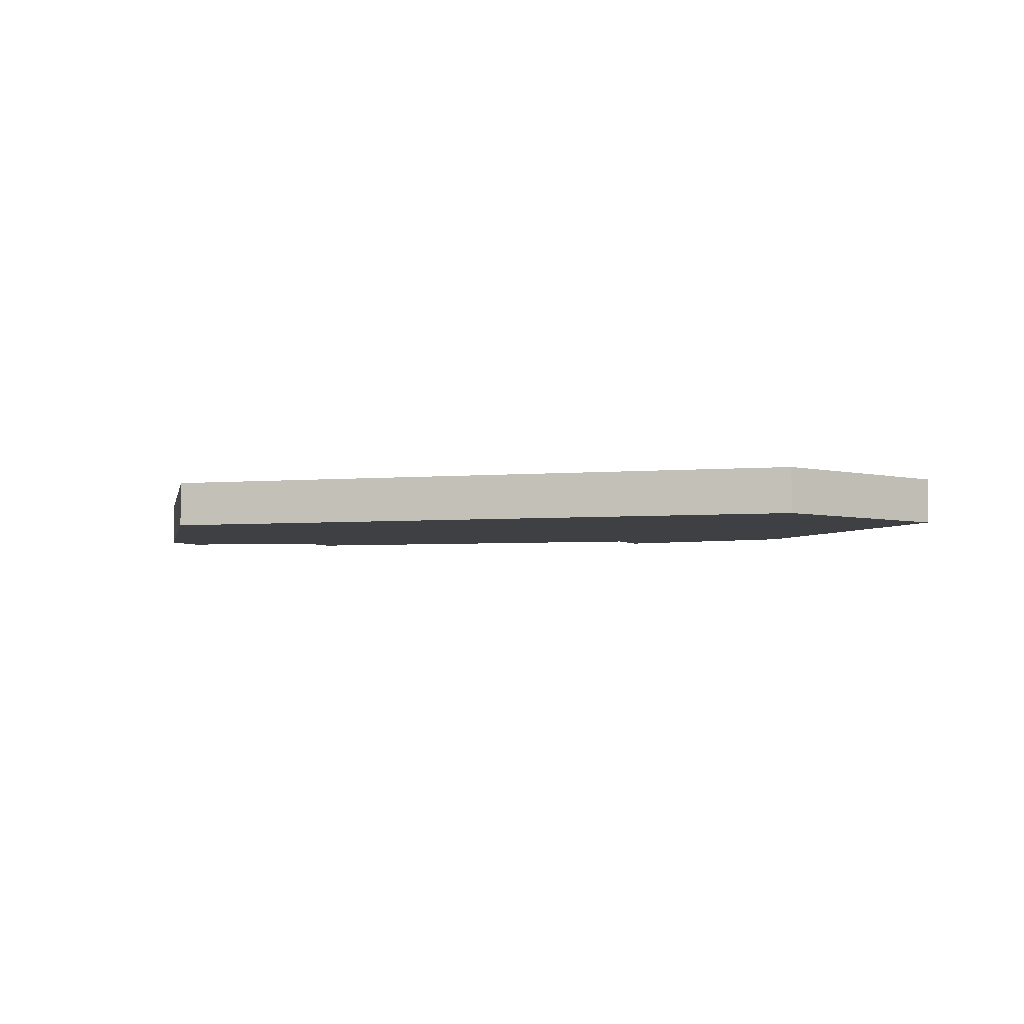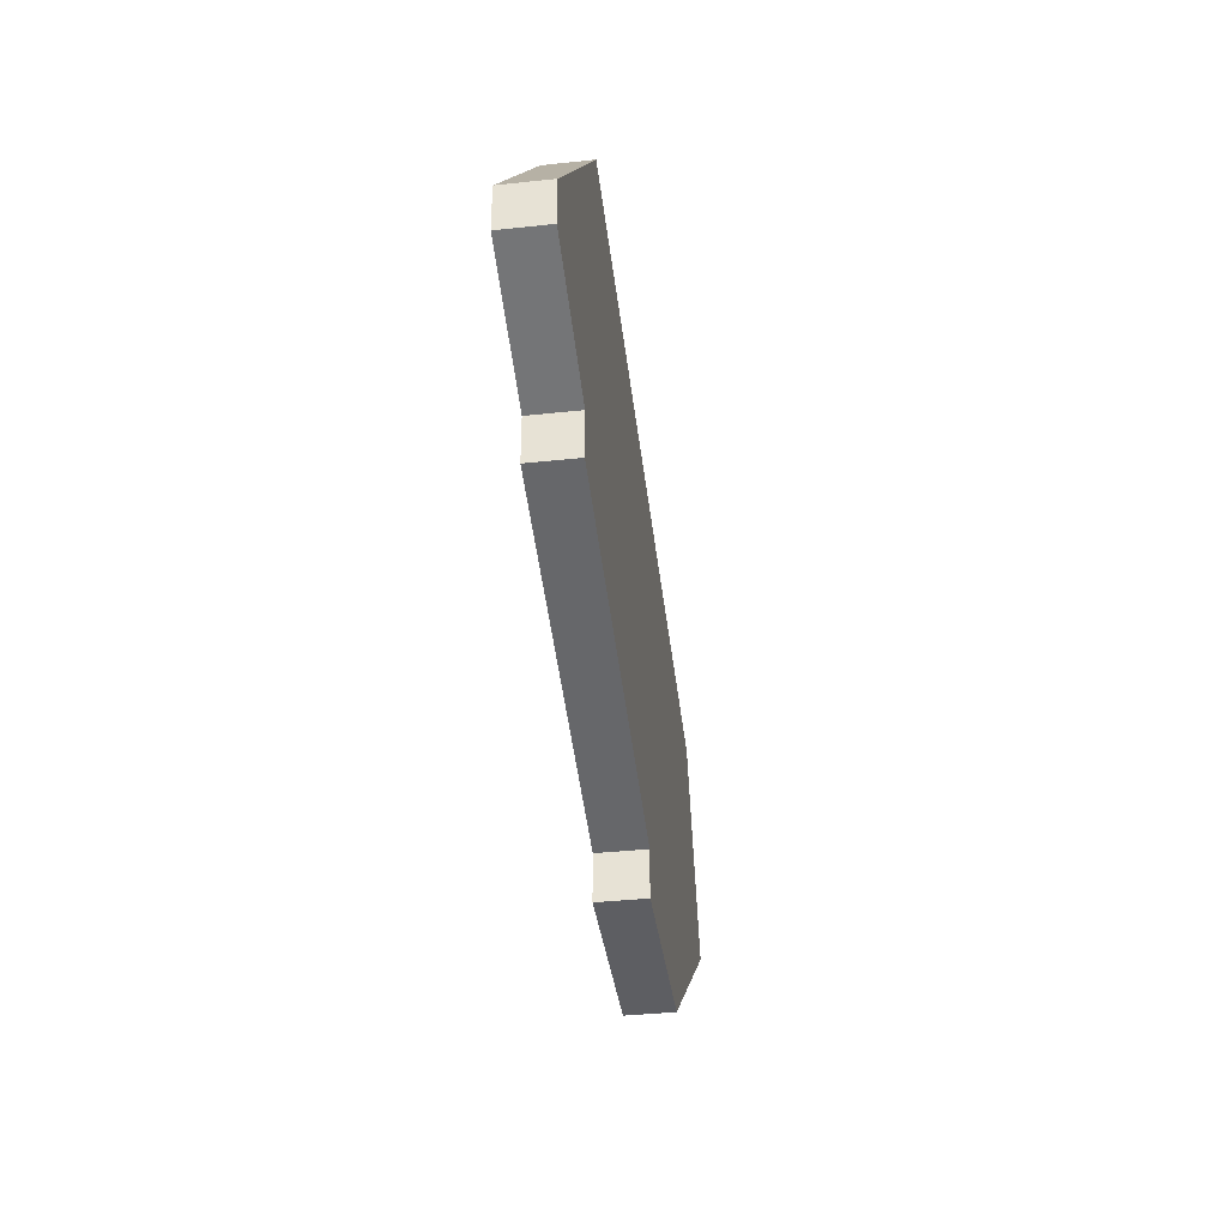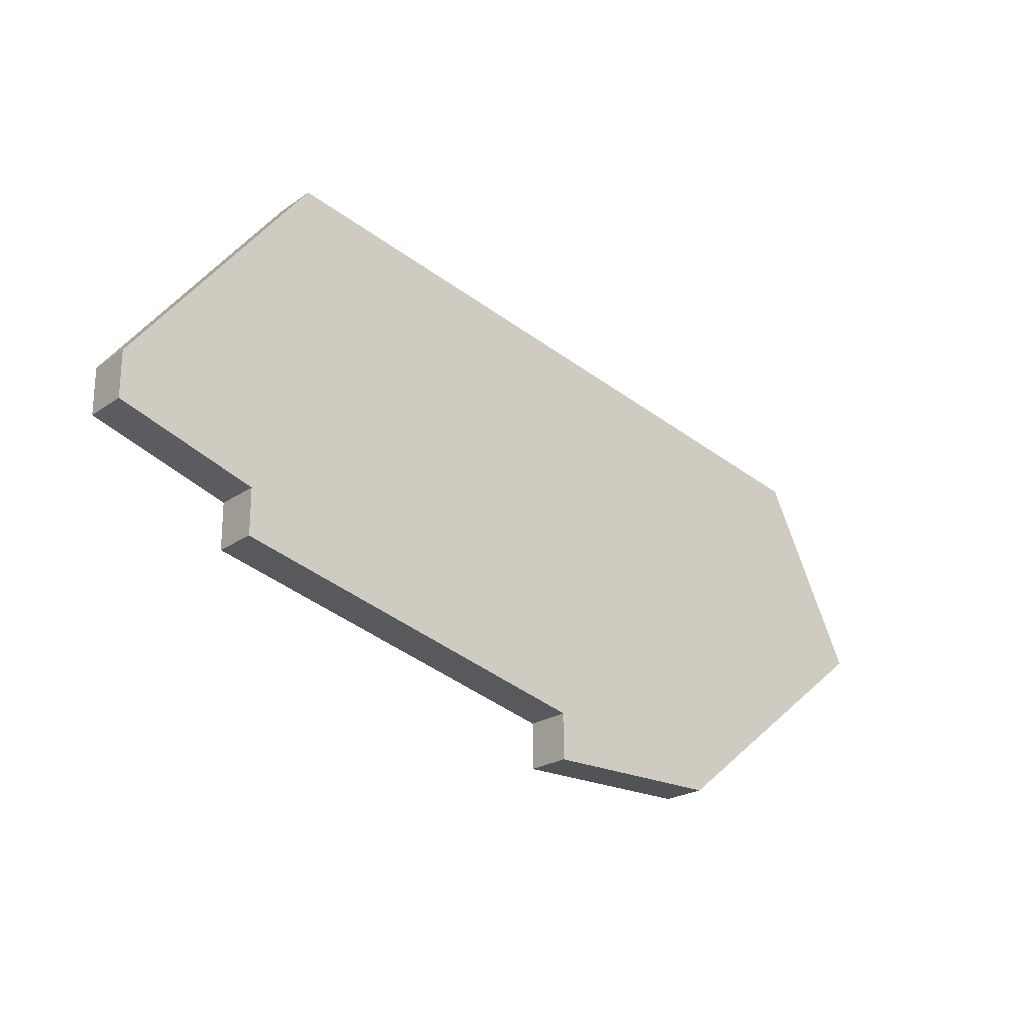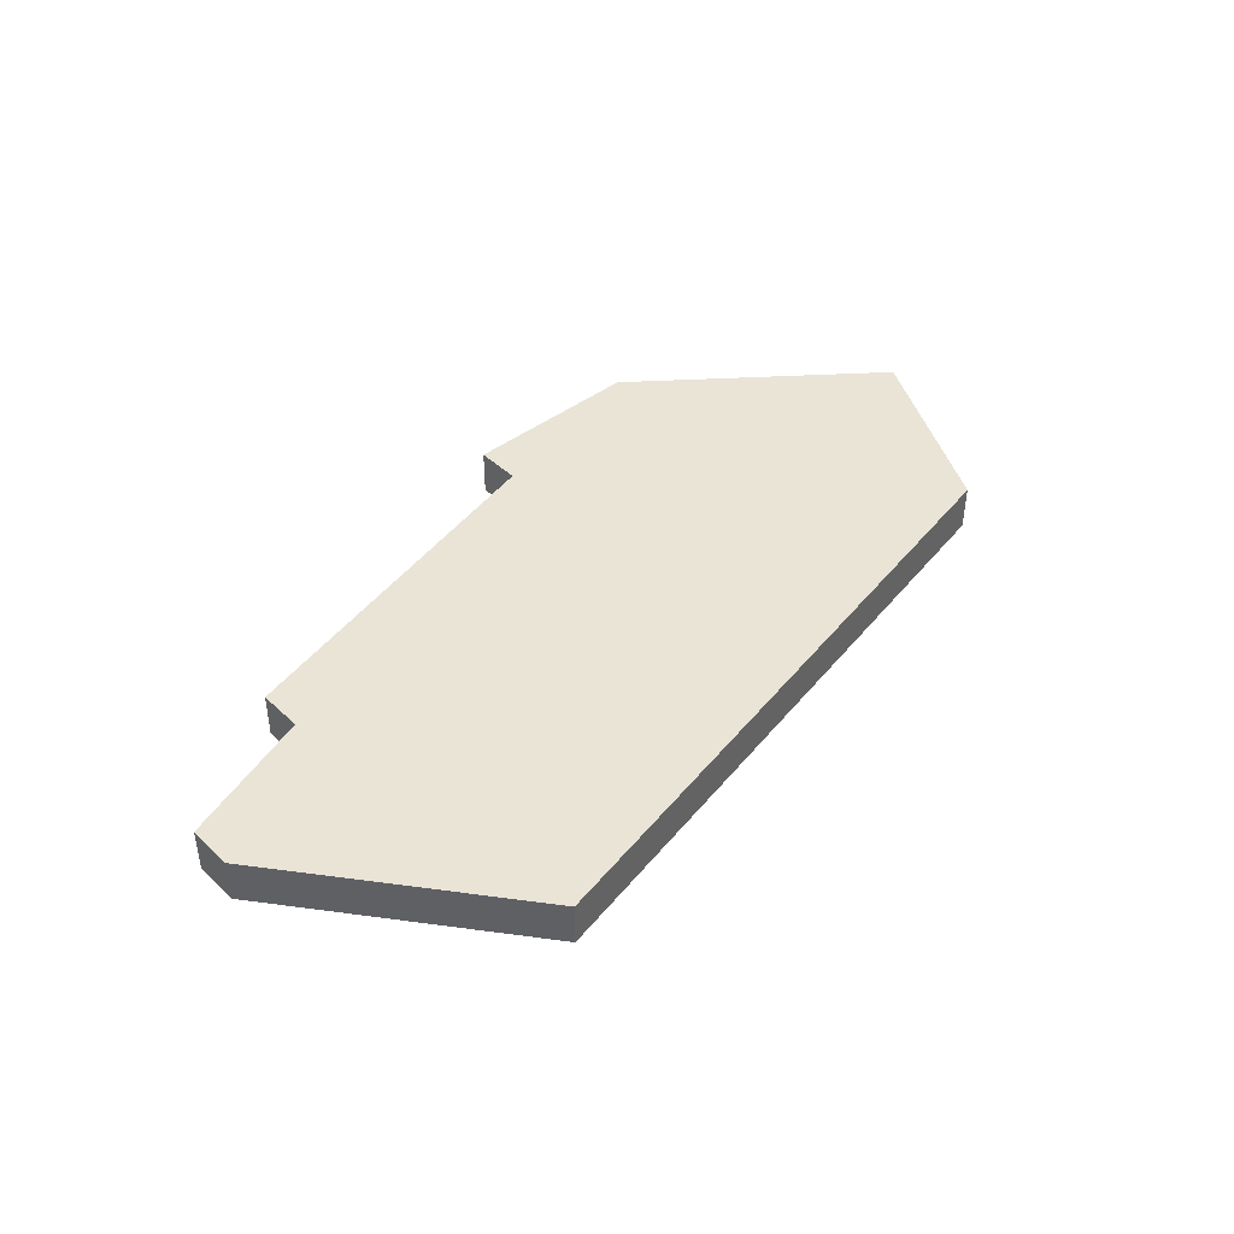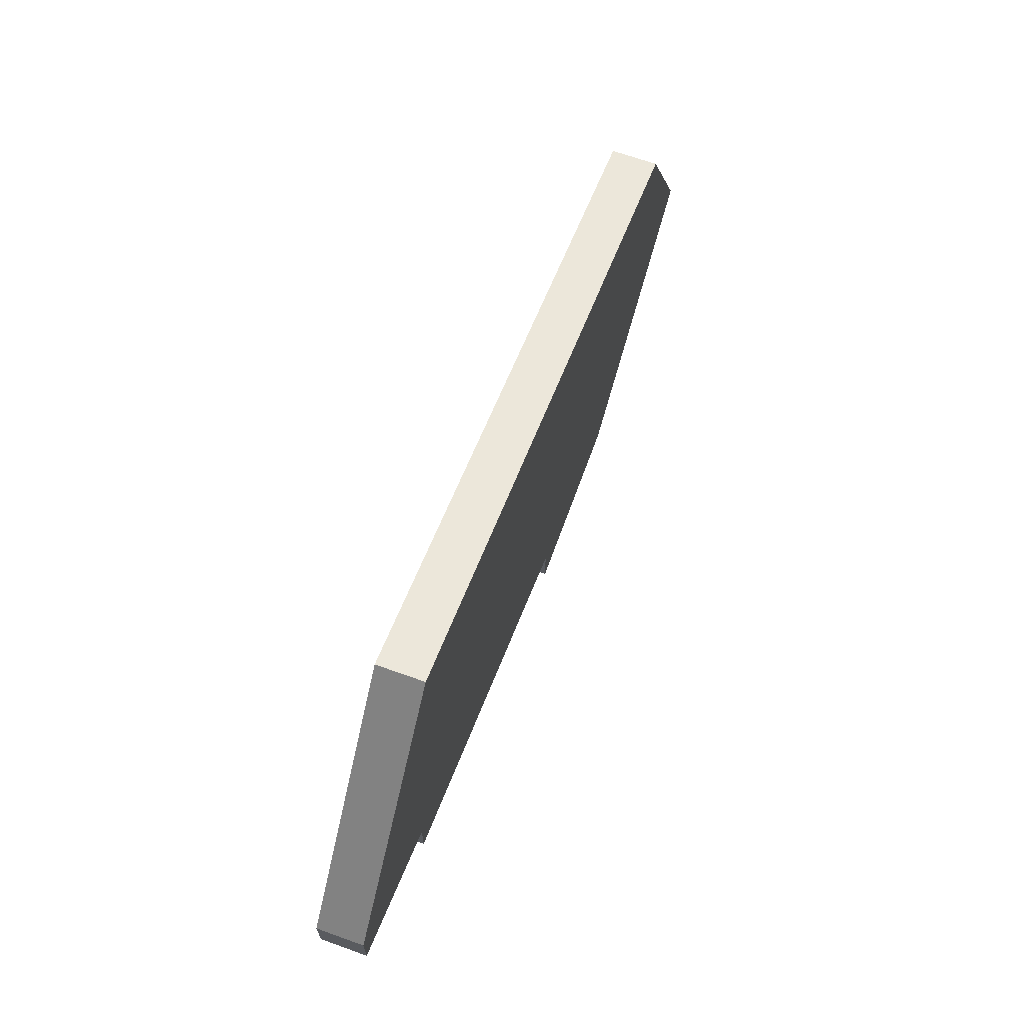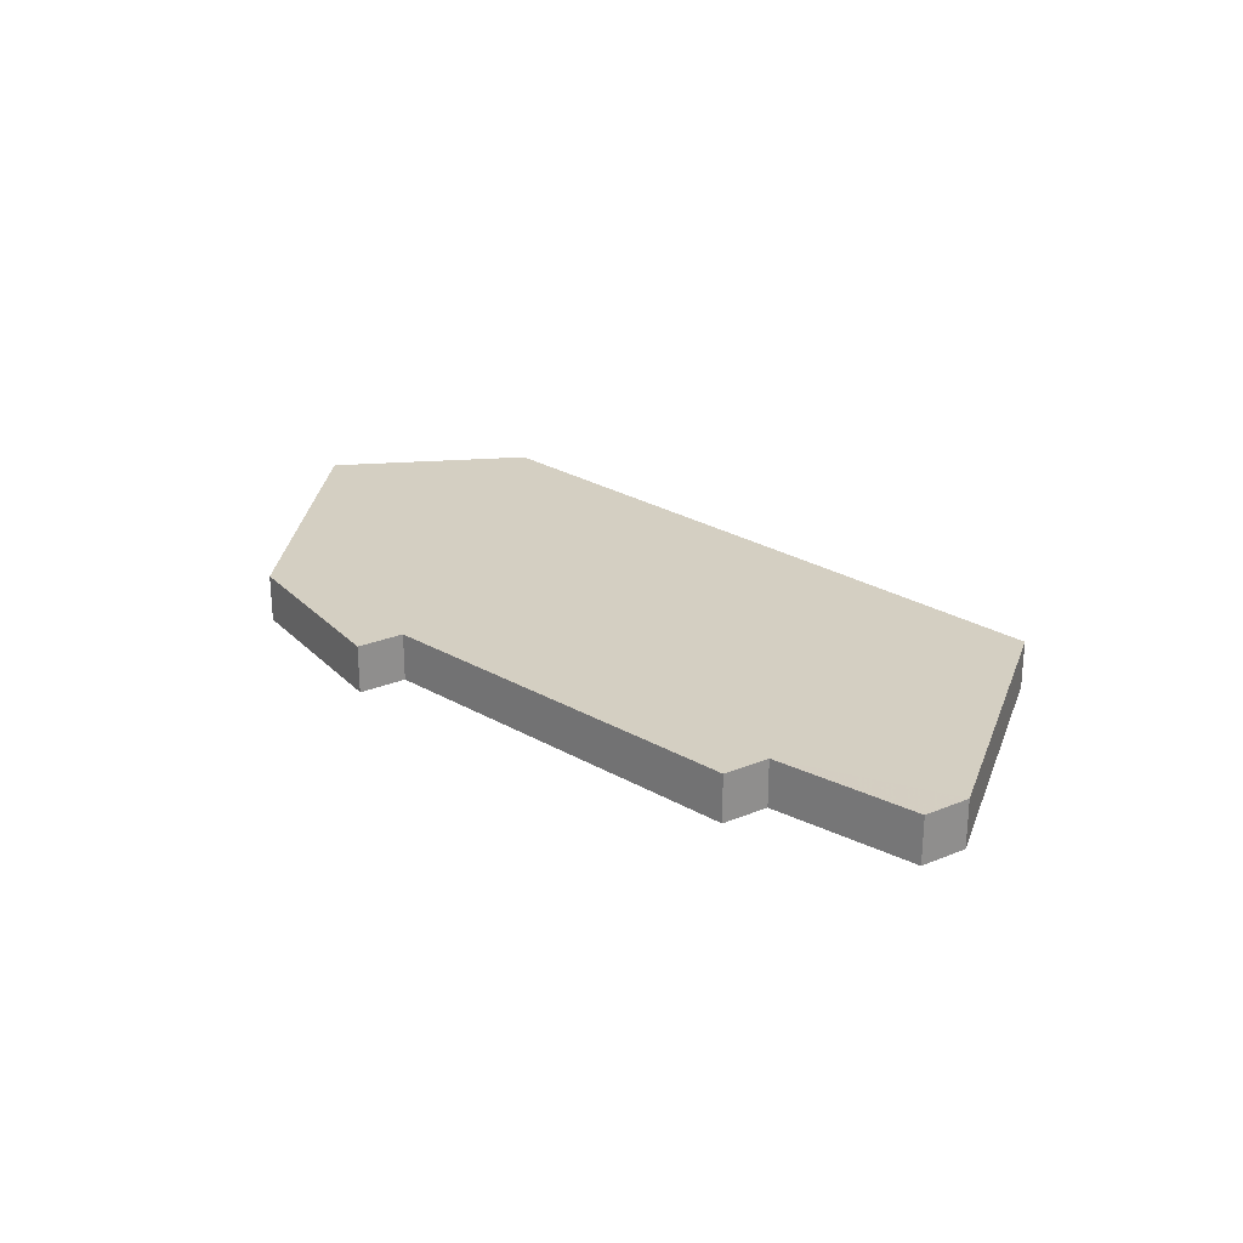
<metadata>
{"format":"obj","ext":"obj","renderer":"f3d","projection":"perspective","resolution":1024,"background":"white","views":[{"elev":-4.7,"azim":-153.5,"up":"+Z"},{"elev":-38.4,"azim":97.7,"up":"+Y"},{"elev":-22.4,"azim":140.0,"up":"+Y"},{"elev":42.7,"azim":137.8,"up":"+Z"},{"elev":66.2,"azim":109.9,"up":"+Y"},{"elev":25.4,"azim":56.6,"up":"+Z"}]}
</metadata>
<code>
v 3914 -1063 0
v 3914 -1063 1
v 3914 -1064 0
v 3914 -1064 1
v 3922 -1060 0
v 3922 -1060 1
v 3922 -1061 0
v 3922 -1061 1
v 3905 -1060 0
v 3905 -1060 1
v 3921 -1053 0
v 3921 -1053 1
v 3910 -1064 0
v 3910 -1064 1
v 3925 -1058 0
v 3925 -1058 1
v 3925 -1059 0
v 3925 -1059 1
v 3907 -1056 0
v 3907 -1056 1
f 1 3 13
f 9 19 13
f 1 13 19
f 11 1 19
f 1 11 5
f 11 15 5
f 17 5 15
f 7 1 5
f 14 4 2
f 14 20 10
f 20 14 2
f 20 2 12
f 6 12 2
f 6 16 12
f 16 6 18
f 6 2 8
f 10 20 9
f 9 20 19
f 14 10 13
f 13 10 9
f 4 14 3
f 3 14 13
f 2 4 1
f 1 4 3
f 8 2 7
f 7 2 1
f 6 8 5
f 5 8 7
f 18 6 17
f 17 6 5
f 16 18 15
f 15 18 17
f 20 12 19
f 19 12 11
f 12 16 11
f 11 16 15

</code>
